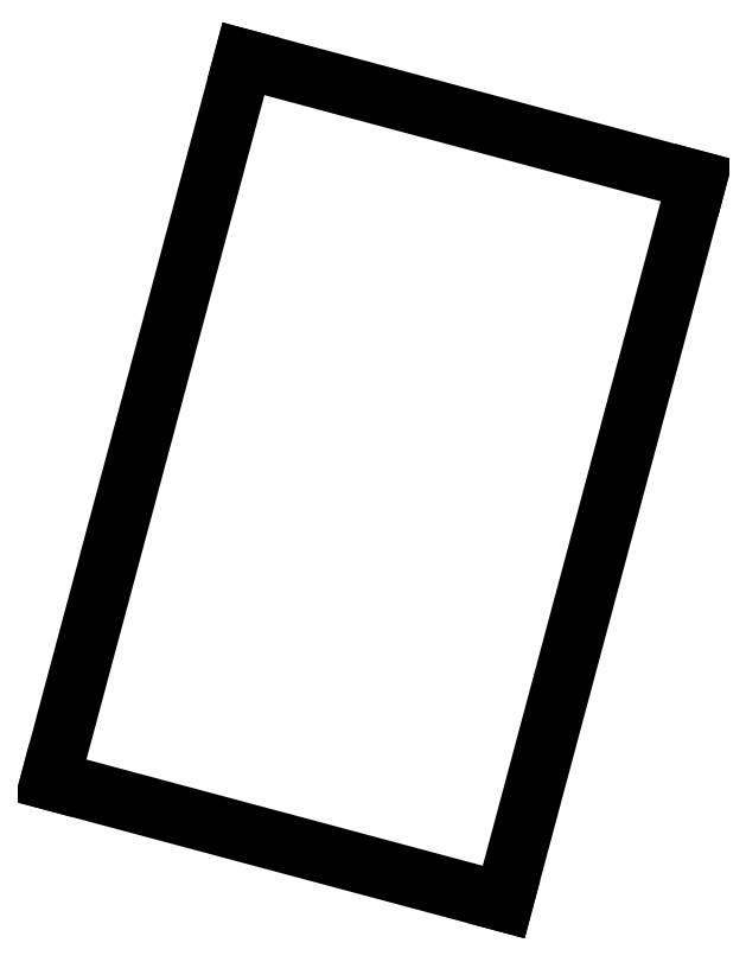
<metadata>
{"format":"dxf","ext":"dxf","renderer":"ezdxf+matplotlib","layout":"modelspace","background":"white","min_lineweight":24,"dpi":150}
</metadata>
<code>
0
SECTION
2
ENTITIES
0
LINE
8
0
10
220
20
-130
11
226.8
21
-104.7
0
LINE
8
0
10
226.8
20
-104.7
11
210.9
21
-100.4
0
LINE
8
0
10
210.9
20
-100.4
11
204.1
21
-125.7
0
LINE
8
0
10
204.1
20
-125.7
11
220
21
-130
0
ENDSEC
0
EOF

</code>
